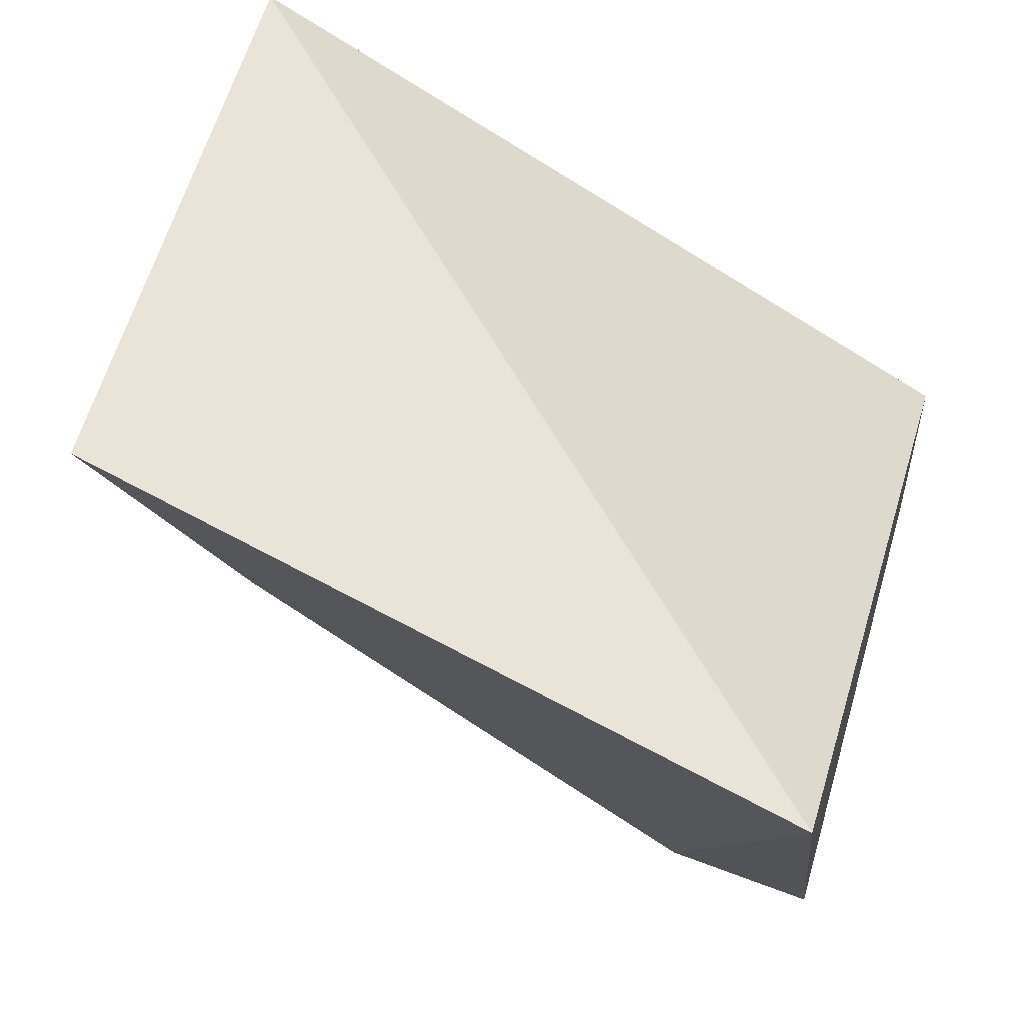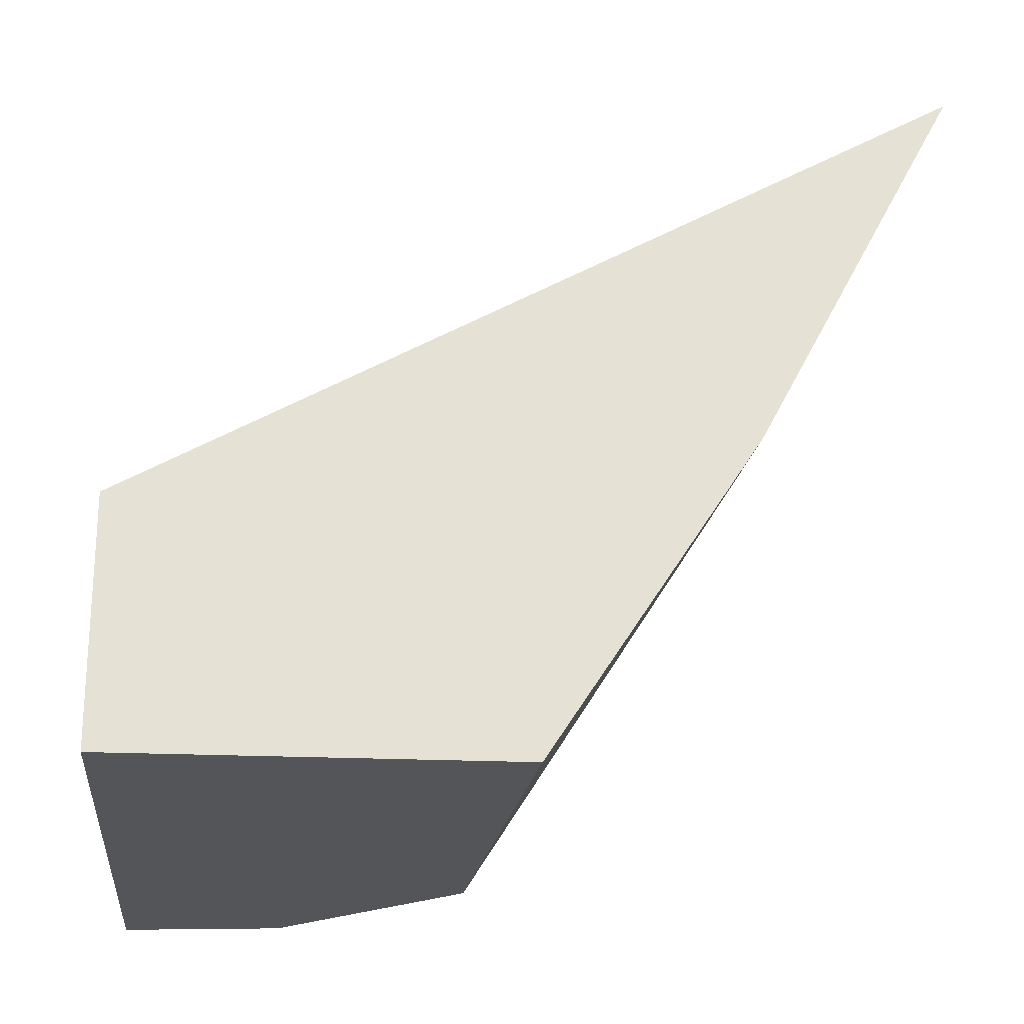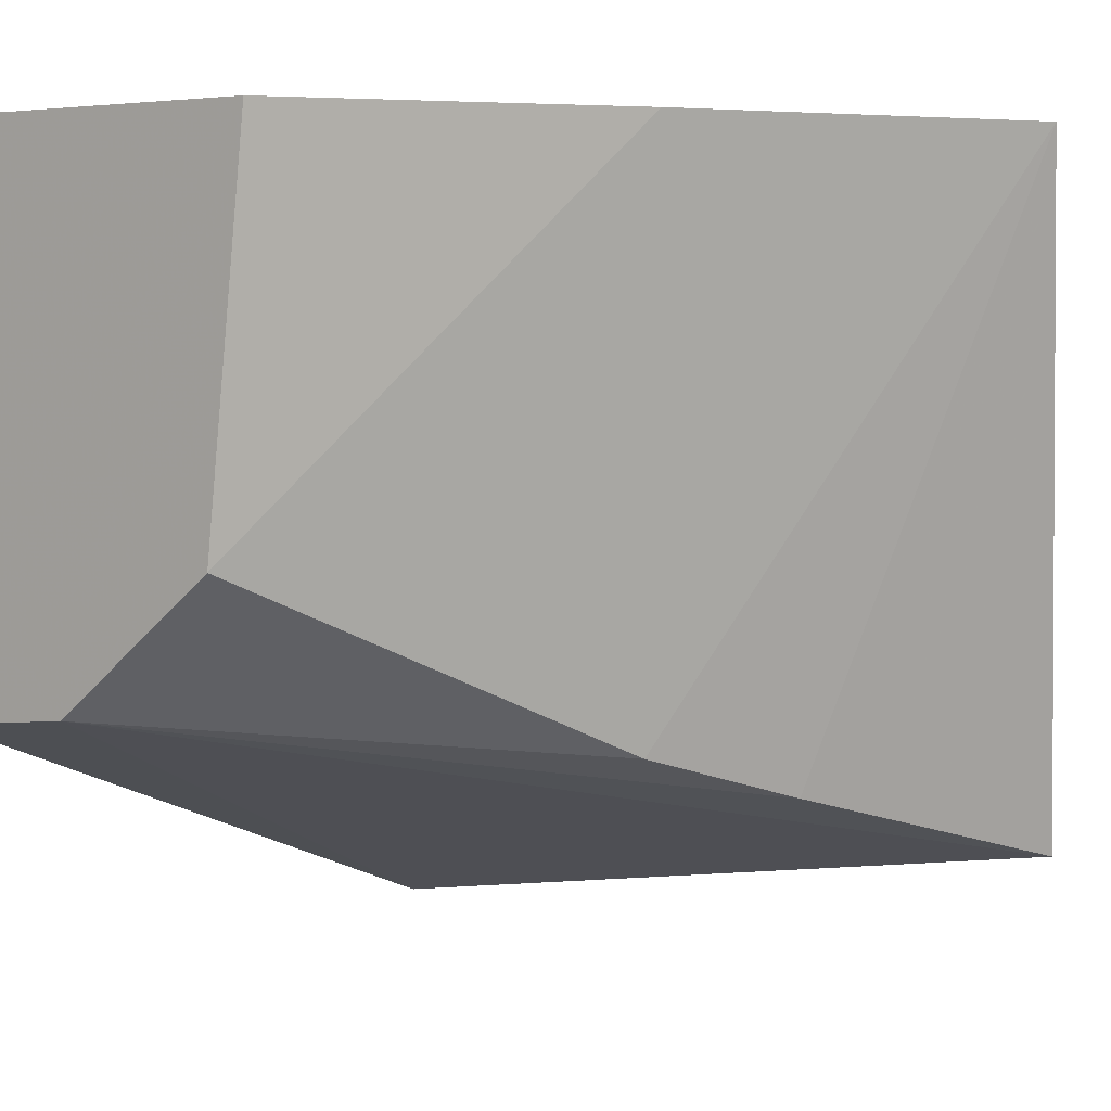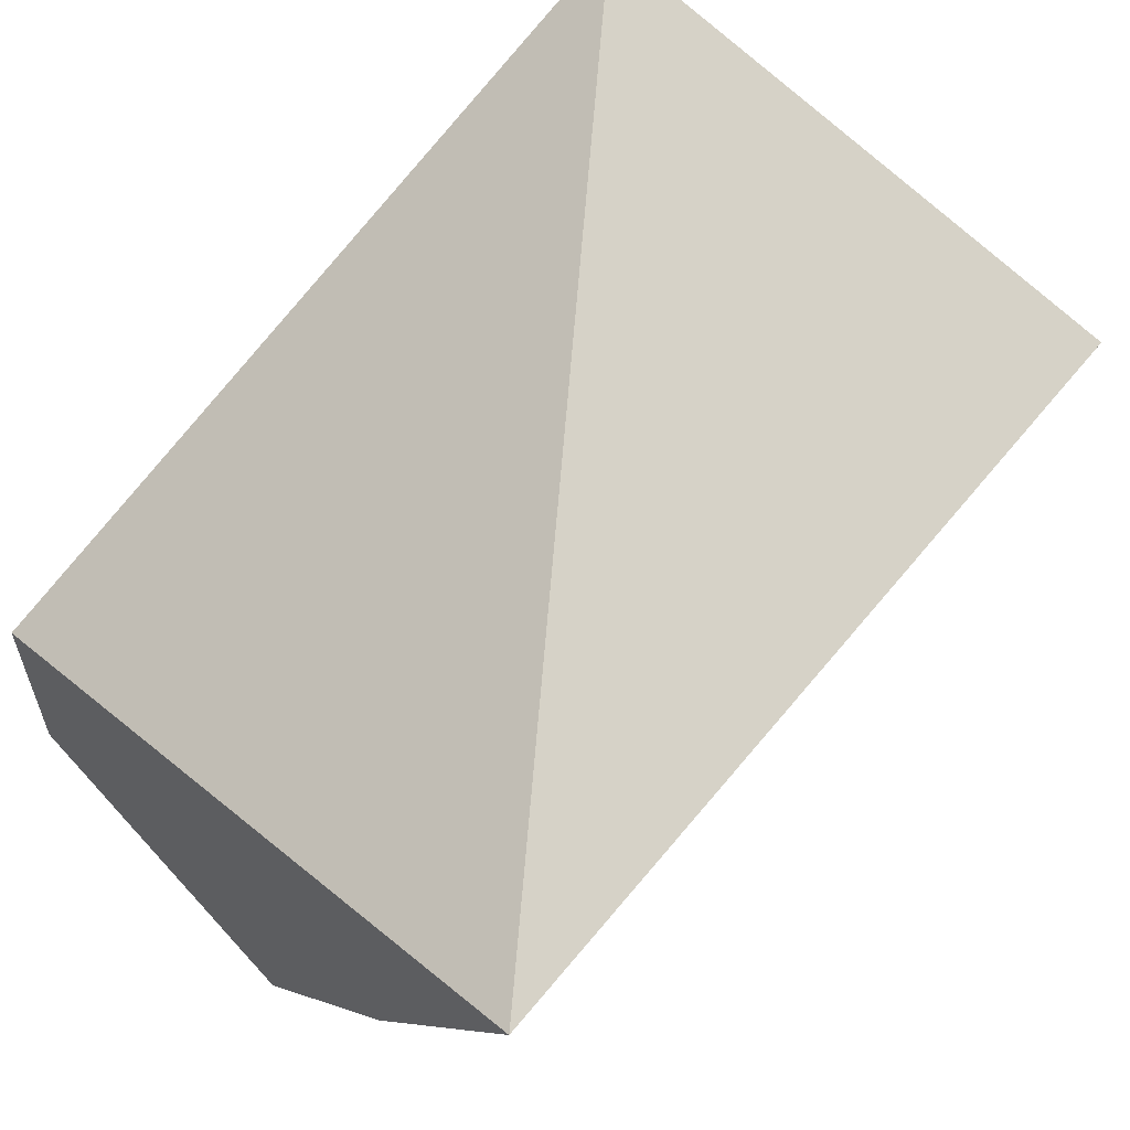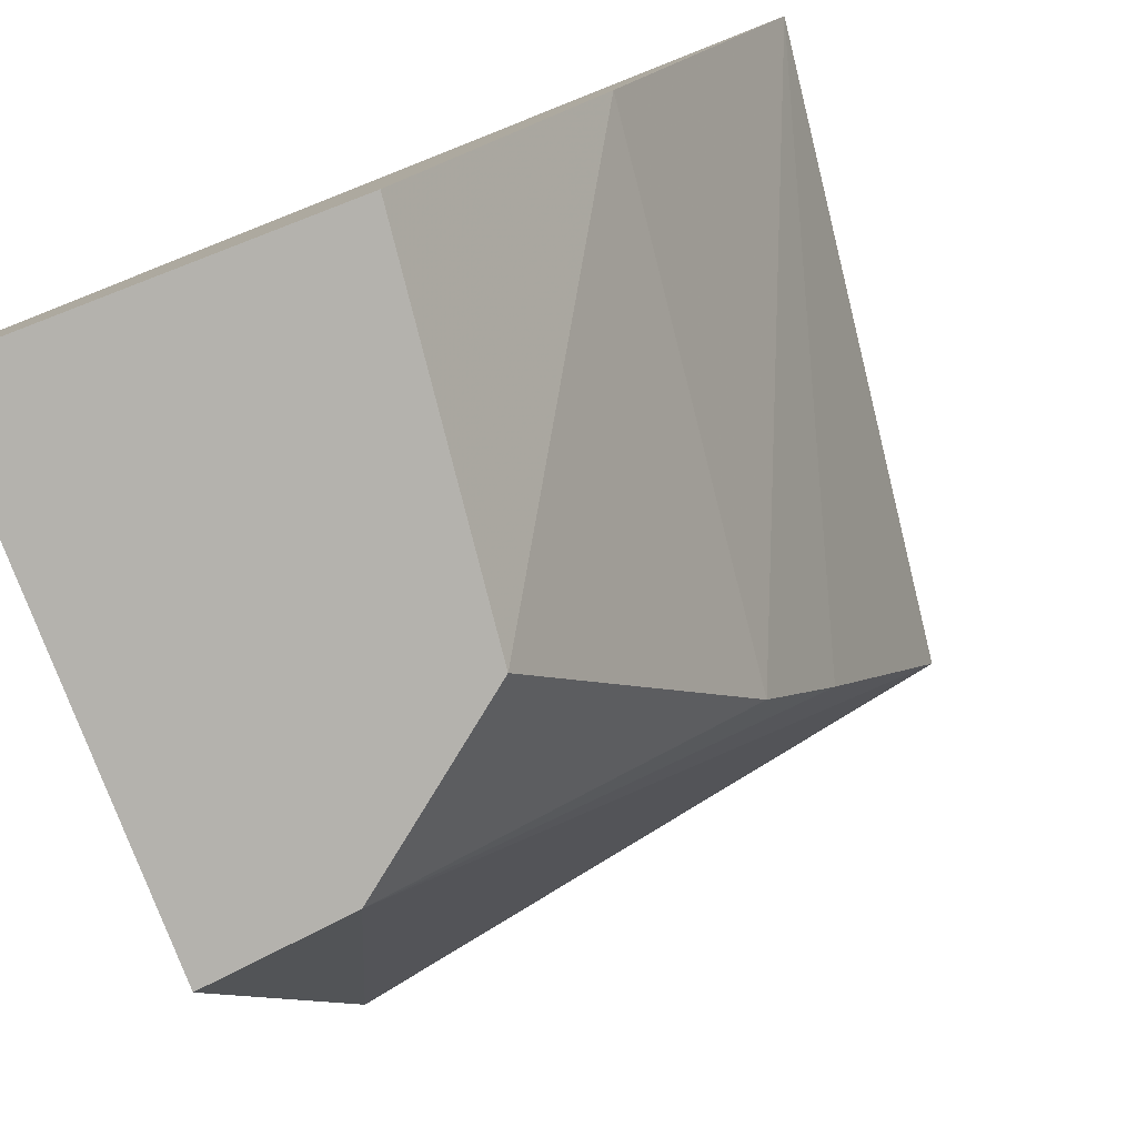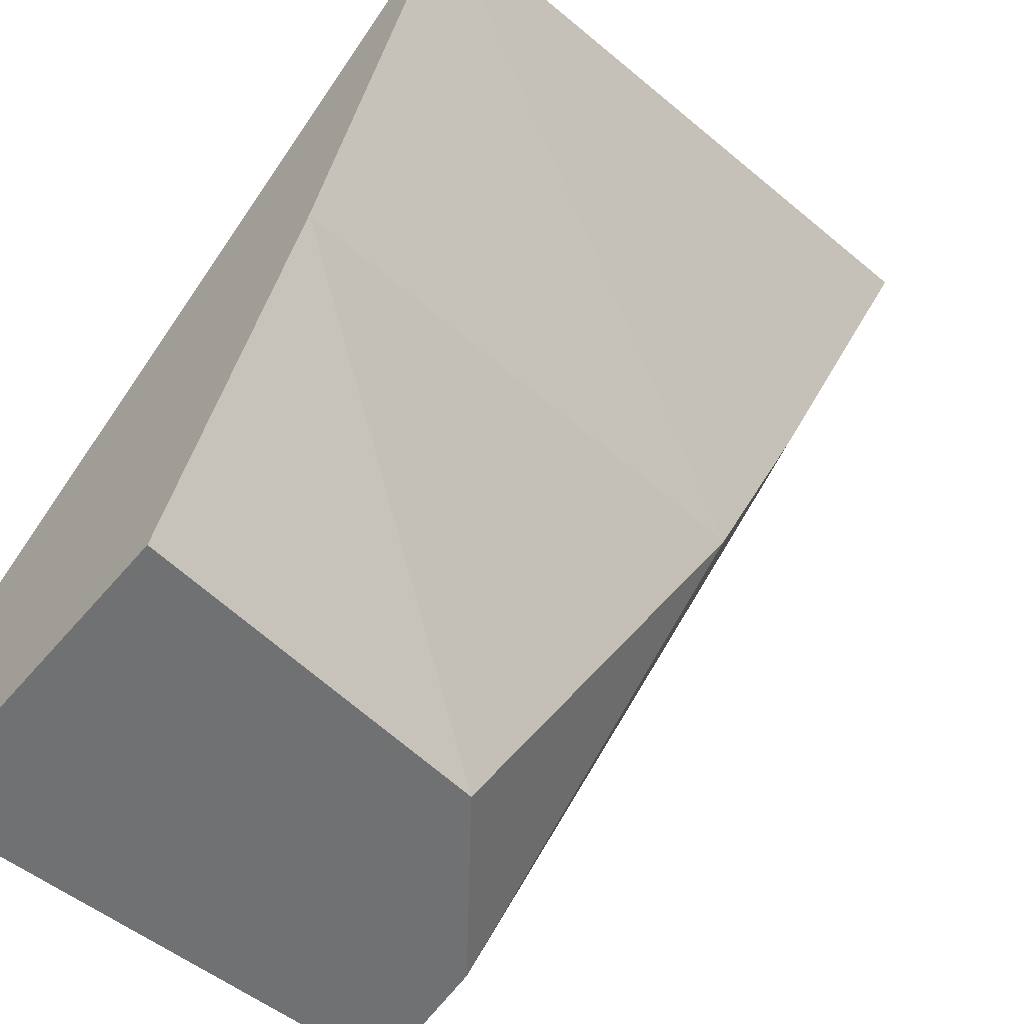
<metadata>
{"format":"obj","ext":"obj","renderer":"f3d","projection":"perspective","resolution":1024,"background":"white","views":[{"elev":56.3,"azim":16.1,"up":"+Z"},{"elev":-24.6,"azim":176.1,"up":"+Z"},{"elev":4.5,"azim":-142.3,"up":"+Y"},{"elev":61.2,"azim":-131.8,"up":"+Z"},{"elev":-79.6,"azim":-159.0,"up":"+Z"},{"elev":-55.2,"azim":-129.3,"up":"+Z"}]}
</metadata>
<code>
v -0.447 -0.3368 0.0104
v -0.447 -0.3222 -0.02717
v -0.447 -0.2907 -0.01355
v -0.4911 -0.2907 0.0111
v -0.4866 -0.3317 0.02028
v -0.4689 -0.2907 -0.02717
v -0.4559 -0.3213 -0.02717
v -0.447 -0.2907 -0.02717
v -0.4765 -0.3239 -0.005582
v -0.4803 -0.3268 0.003519
v -0.4803 -0.2907 -0.009497
v -0.4663 -0.3132 -0.02717
f 1 2 3
f 1 3 4
f 5 1 4
f 7 2 1
f 7 1 5
f 7 6 2
f 8 3 2
f 8 2 6
f 8 6 4
f 8 4 3
f 10 5 4
f 10 4 9
f 10 9 7
f 10 7 5
f 11 9 4
f 11 4 6
f 12 6 7
f 12 7 9
f 12 11 6
f 12 9 11

</code>
